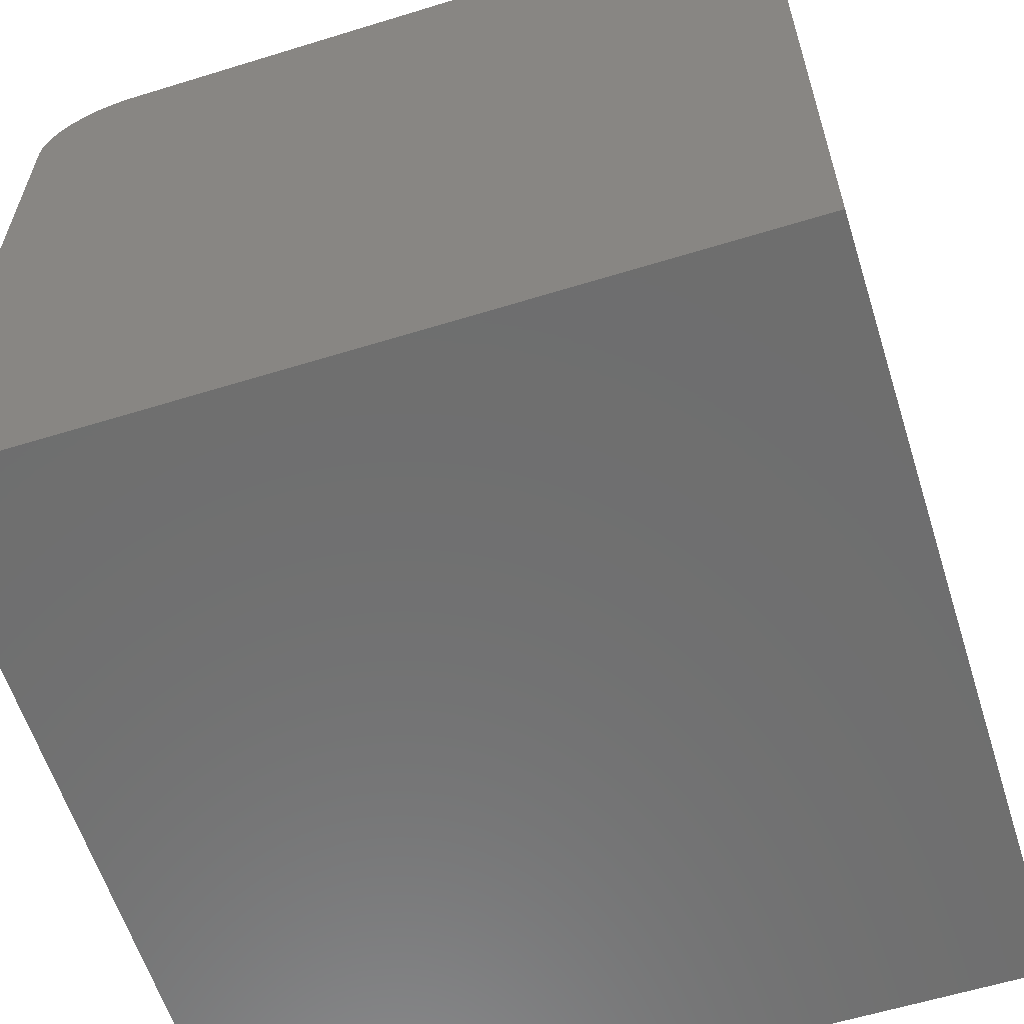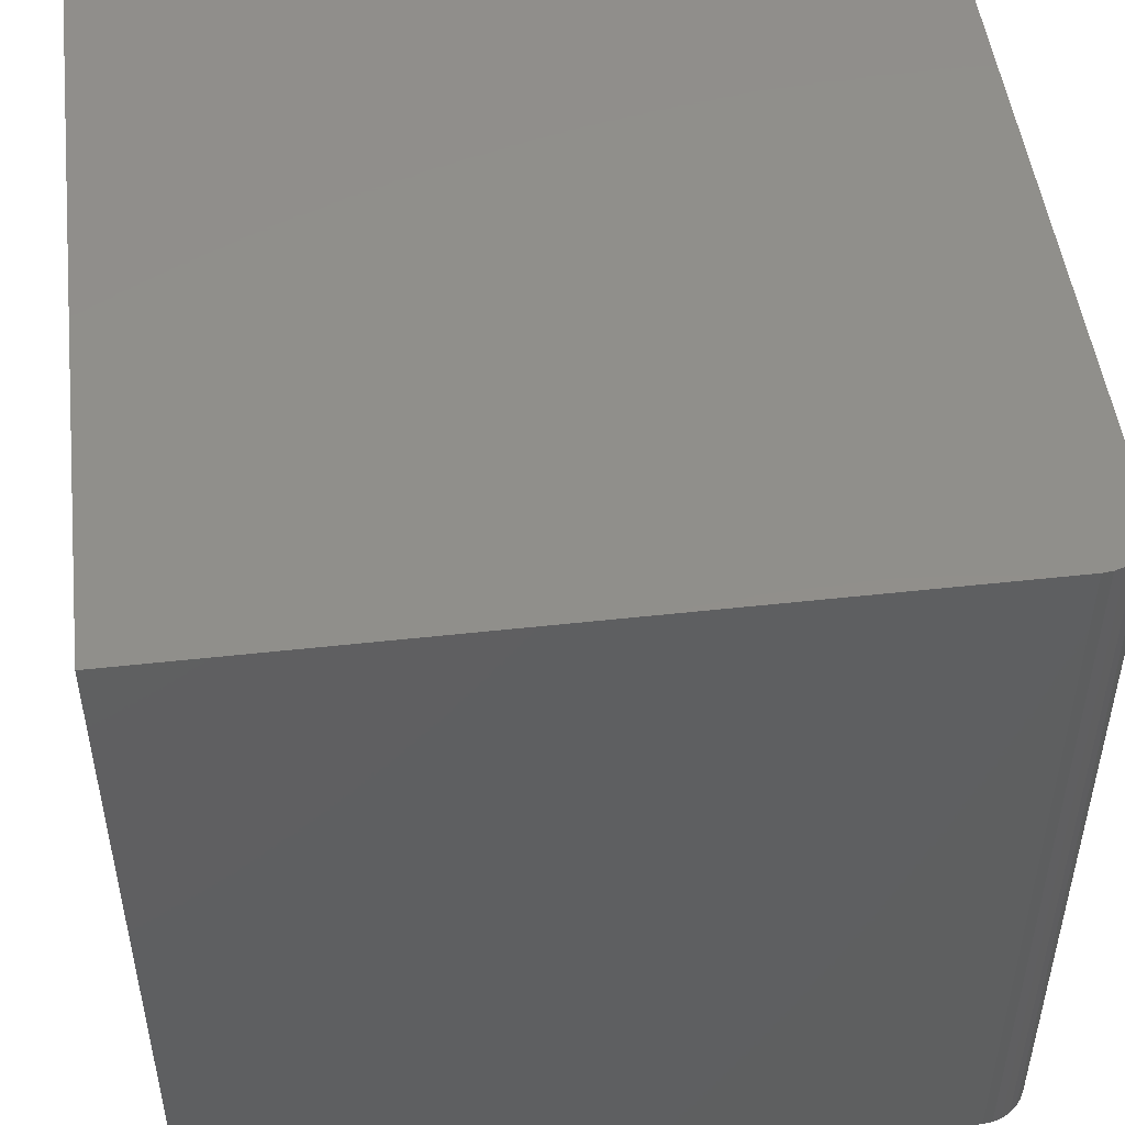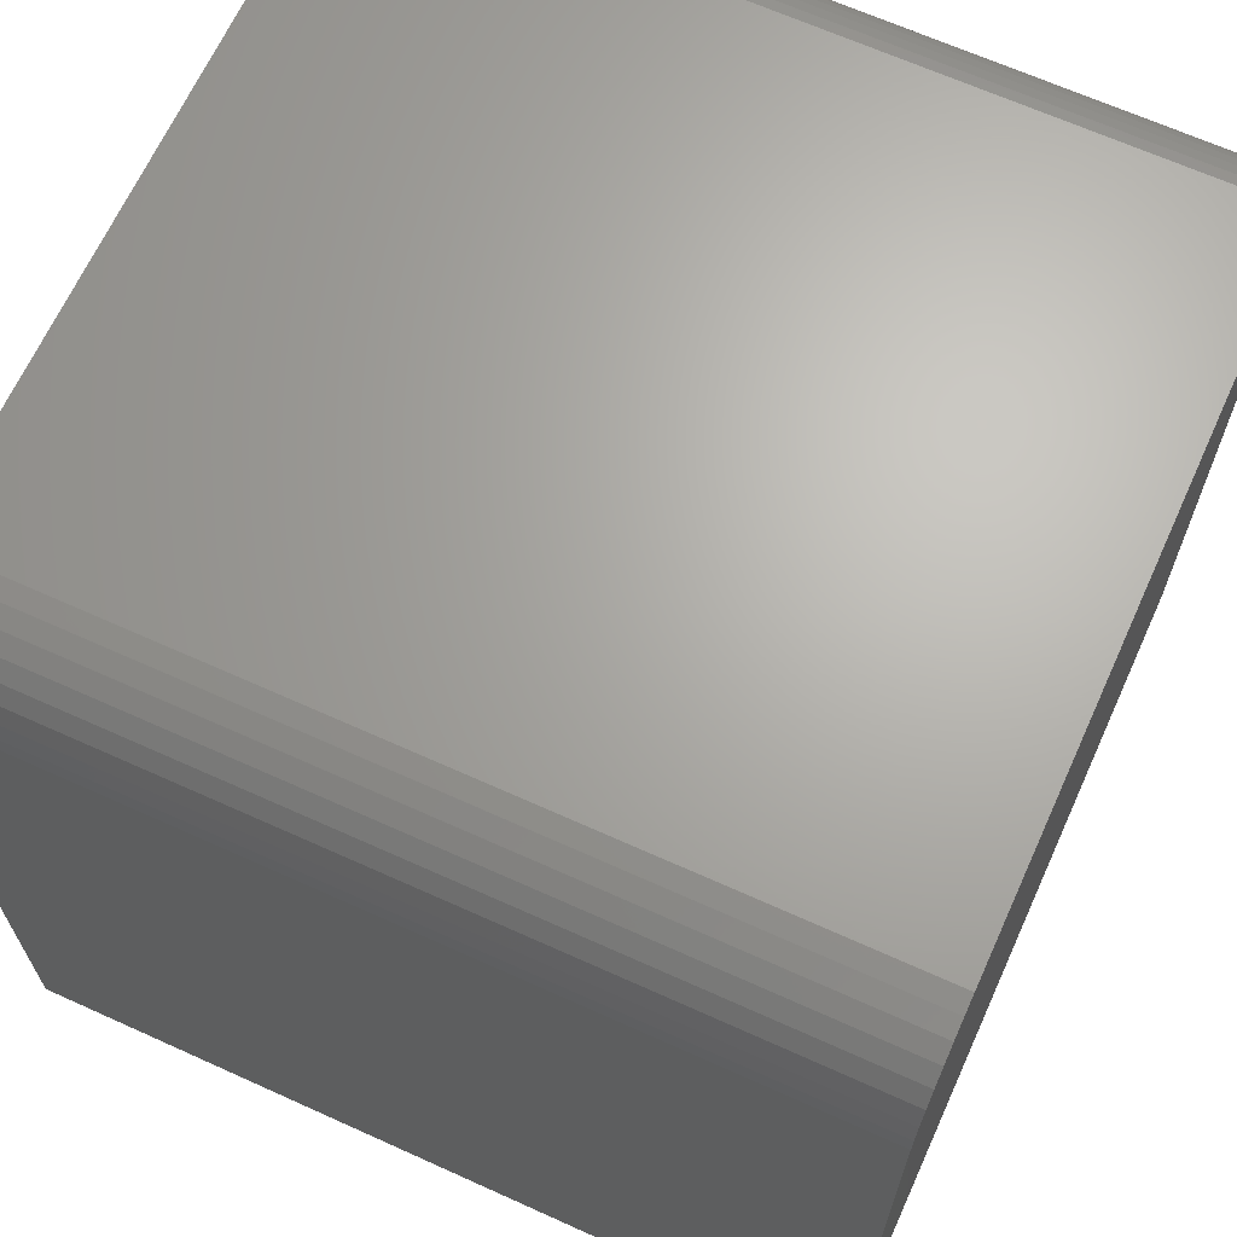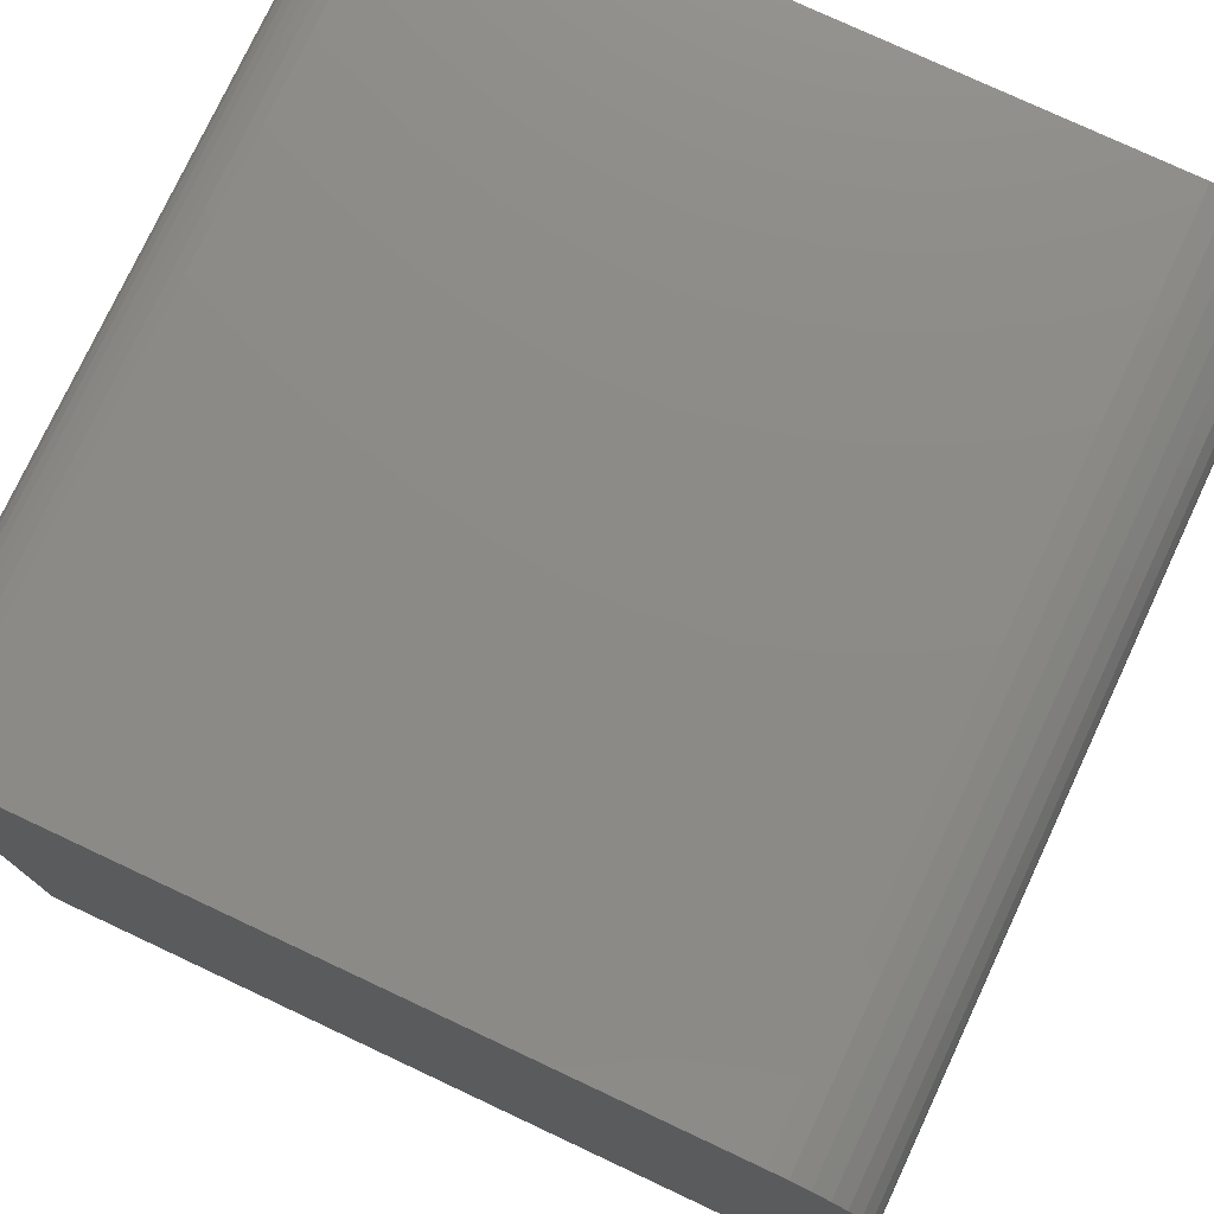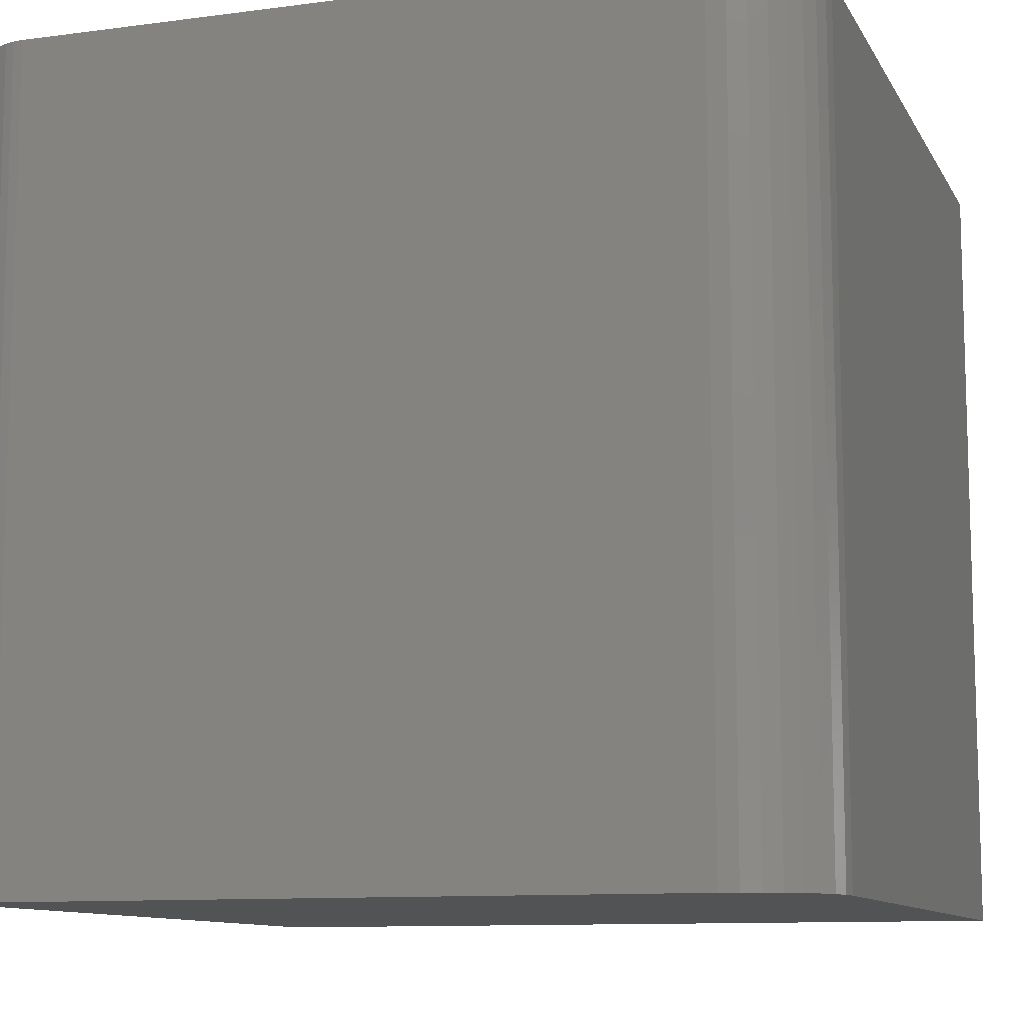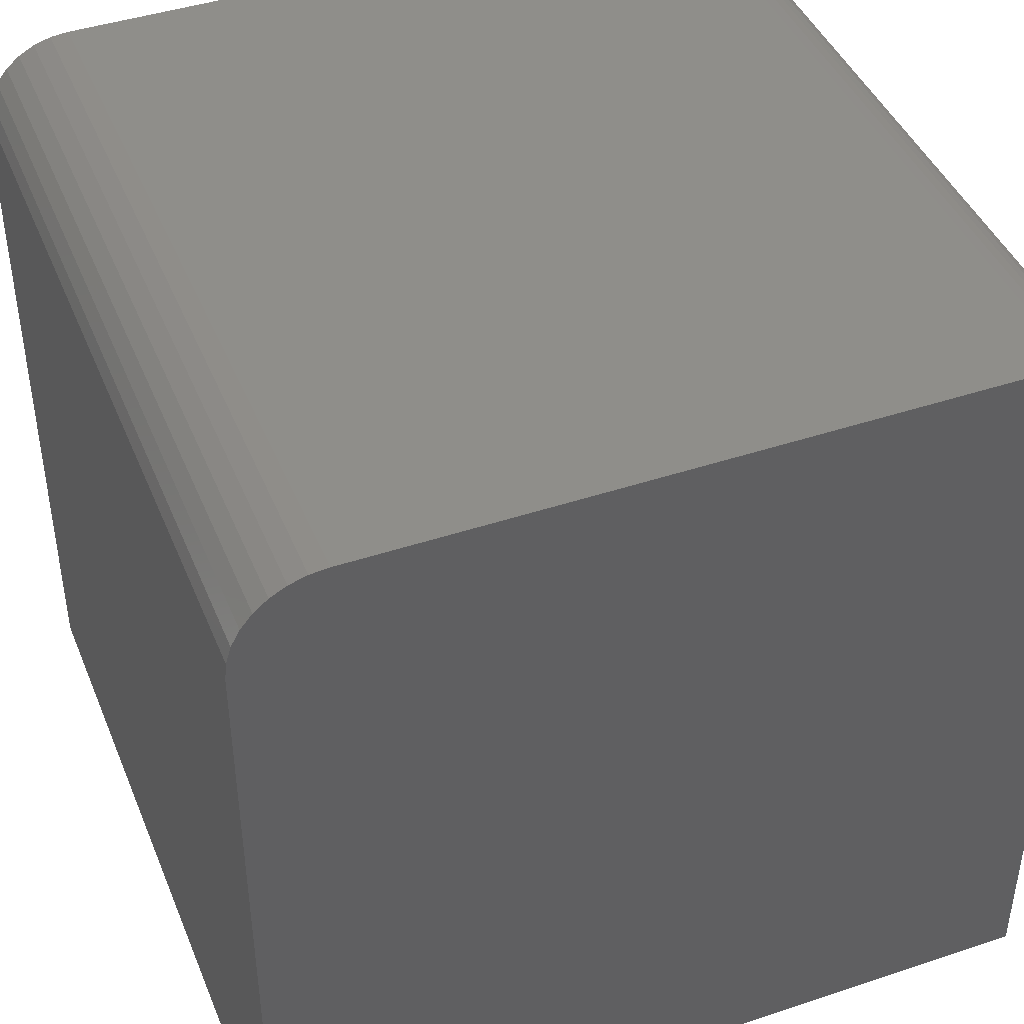
<metadata>
{"format":"stl","ext":"stl","renderer":"f3d","projection":"perspective","resolution":1024,"background":"white","views":[{"elev":-60.3,"azim":-162.5,"up":"+Z"},{"elev":49.3,"azim":-97.0,"up":"+Y"},{"elev":66.4,"azim":114.4,"up":"+Z"},{"elev":76.8,"azim":25.1,"up":"+Z"},{"elev":-10.5,"azim":18.5,"up":"+Y"},{"elev":43.4,"azim":158.5,"up":"+Z"}]}
</metadata>
<code>
# stl→obj: 40 verts, 76 faces
v -0.6562 -0.75 0.75
v 0.5781 -0.75 0.75
v -0.6562 0.75 0.75
v 0.5781 0.75 0.75
v 0.6117 0.75 0.7467
v -0.6745 0.75 0.7482
v -0.6921 0.75 0.7429
v 0.6439 0.75 0.7369
v -0.7083 0.75 0.7342
v -0.75 0.75 0.6562
v -0.7482 0.75 0.6745
v 0.721 0.75 0.6736
v 0.7369 0.75 0.6439
v 0.7467 0.75 0.6117
v 0.75 0.75 0.5781
v 0.75 0.75 -0.75
v -0.75 0.75 -0.75
v -0.7225 0.75 0.7225
v 0.6736 0.75 0.721
v -0.7342 0.75 0.7083
v 0.6997 0.75 0.6997
v -0.7429 0.75 0.6921
v -0.6745 -0.75 0.7482
v 0.6117 -0.75 0.7467
v -0.6921 -0.75 0.7429
v 0.6439 -0.75 0.7369
v -0.7083 -0.75 0.7342
v -0.75 -0.75 0.6562
v -0.75 -0.75 -0.75
v 0.75 -0.75 -0.75
v 0.75 -0.75 0.5781
v 0.7467 -0.75 0.6117
v 0.7369 -0.75 0.6439
v 0.721 -0.75 0.6736
v -0.7482 -0.75 0.6745
v 0.6736 -0.75 0.721
v -0.7225 -0.75 0.7225
v 0.6997 -0.75 0.6997
v -0.7342 -0.75 0.7083
v -0.7429 -0.75 0.6921
f 1 2 3
f 3 2 4
f 3 5 6
f 3 4 5
f 7 6 5
f 5 8 7
f 7 8 9
f 10 11 12
f 10 12 13
f 10 13 14
f 10 14 15
f 10 15 16
f 10 16 17
f 9 8 18
f 18 8 19
f 18 19 20
f 20 19 21
f 20 21 22
f 12 11 21
f 21 11 22
f 2 23 24
f 2 1 23
f 24 23 25
f 24 25 26
f 25 27 26
f 28 29 30
f 28 30 31
f 28 31 32
f 28 32 33
f 28 33 34
f 28 34 35
f 26 27 36
f 36 27 37
f 36 37 38
f 38 37 39
f 38 39 40
f 40 35 38
f 38 35 34
f 17 29 10
f 10 29 28
f 10 28 11
f 11 28 35
f 11 35 22
f 22 35 40
f 22 40 20
f 20 40 39
f 20 39 18
f 18 39 37
f 18 37 9
f 9 37 27
f 9 27 7
f 7 27 25
f 7 25 6
f 6 25 23
f 6 23 3
f 3 23 1
f 30 16 31
f 31 16 15
f 31 15 32
f 32 15 14
f 32 14 33
f 33 14 13
f 33 13 34
f 34 13 12
f 34 12 38
f 38 12 21
f 38 21 36
f 36 21 19
f 36 19 26
f 26 19 8
f 26 8 24
f 24 8 5
f 24 5 2
f 2 5 4
f 29 17 30
f 30 17 16

</code>
